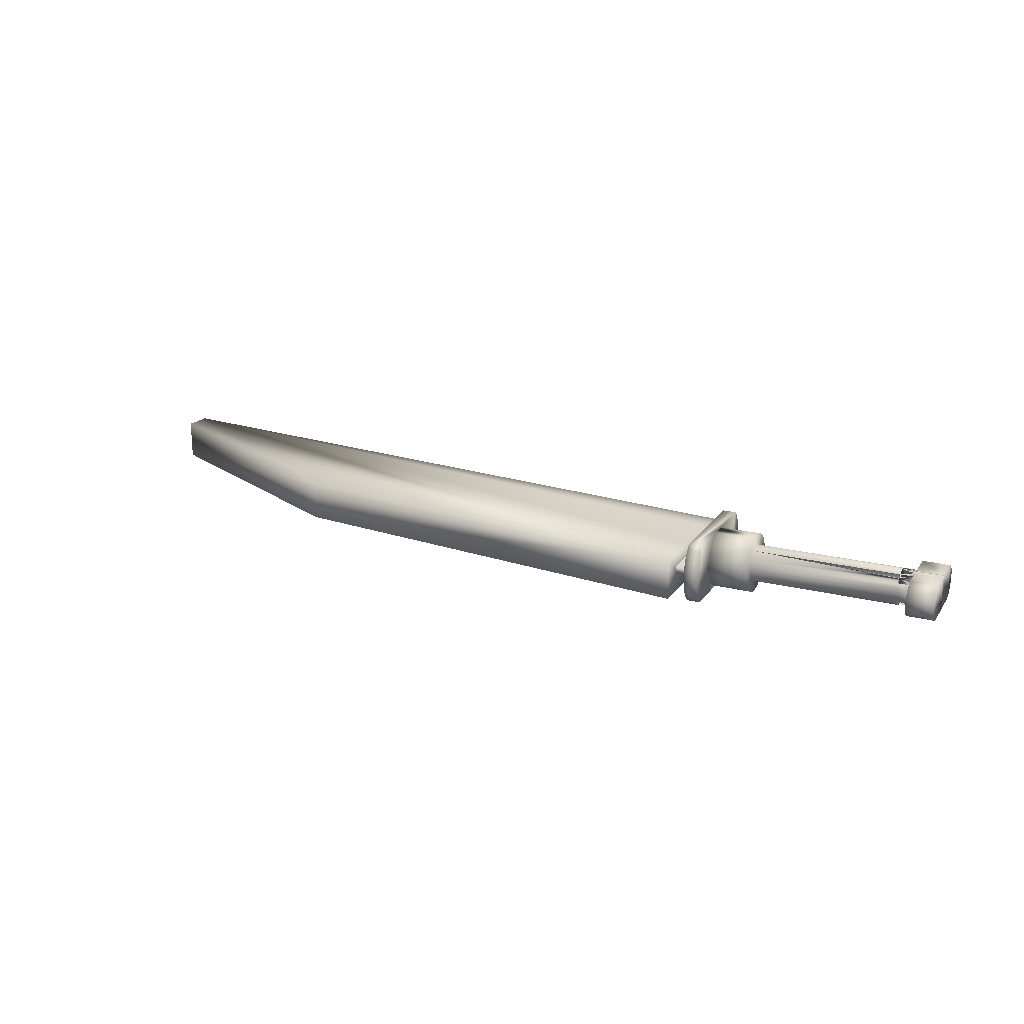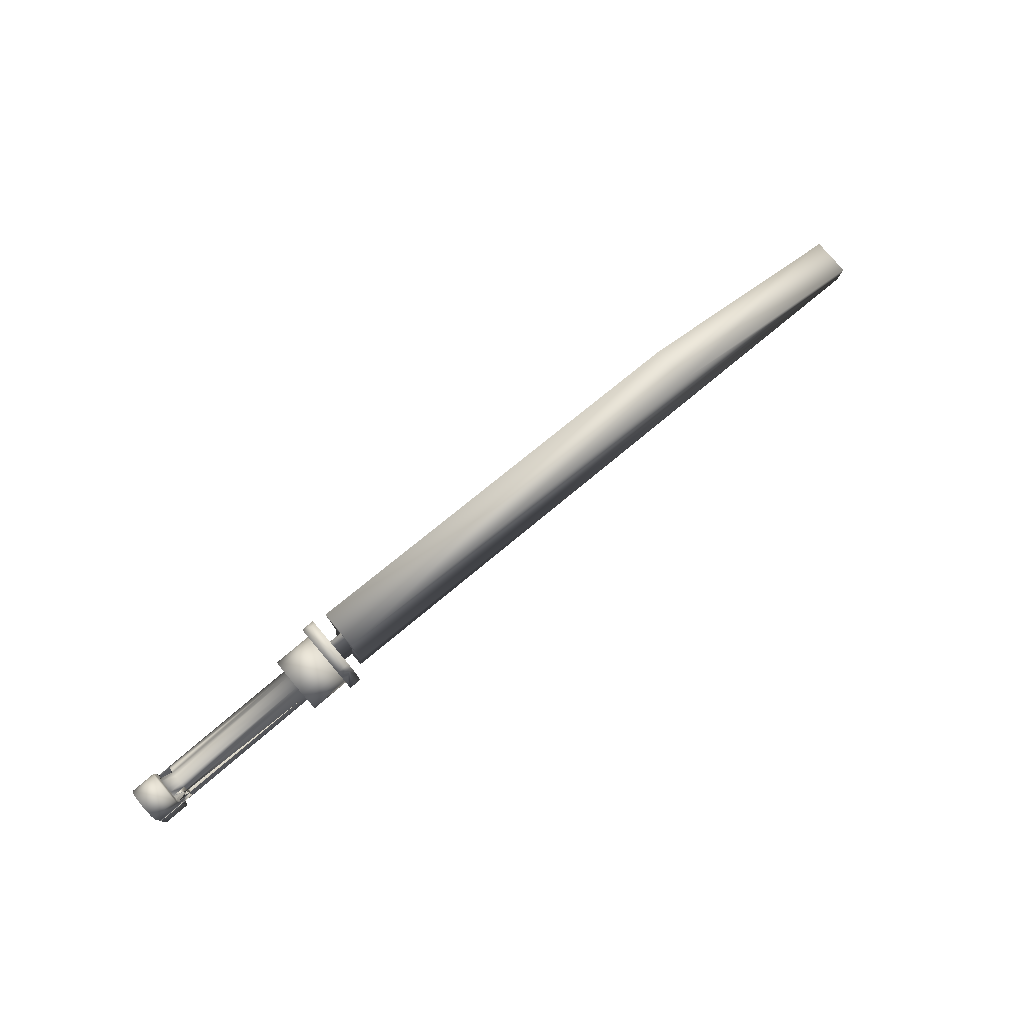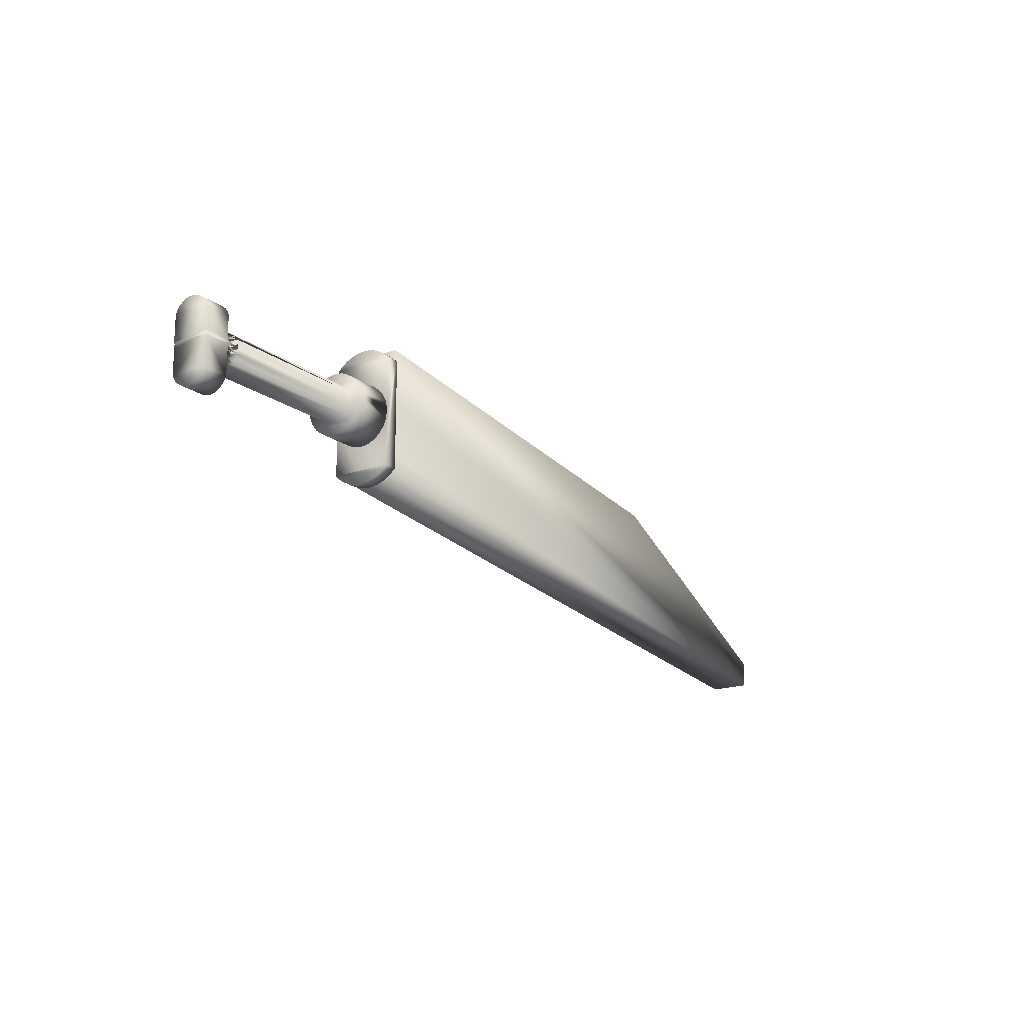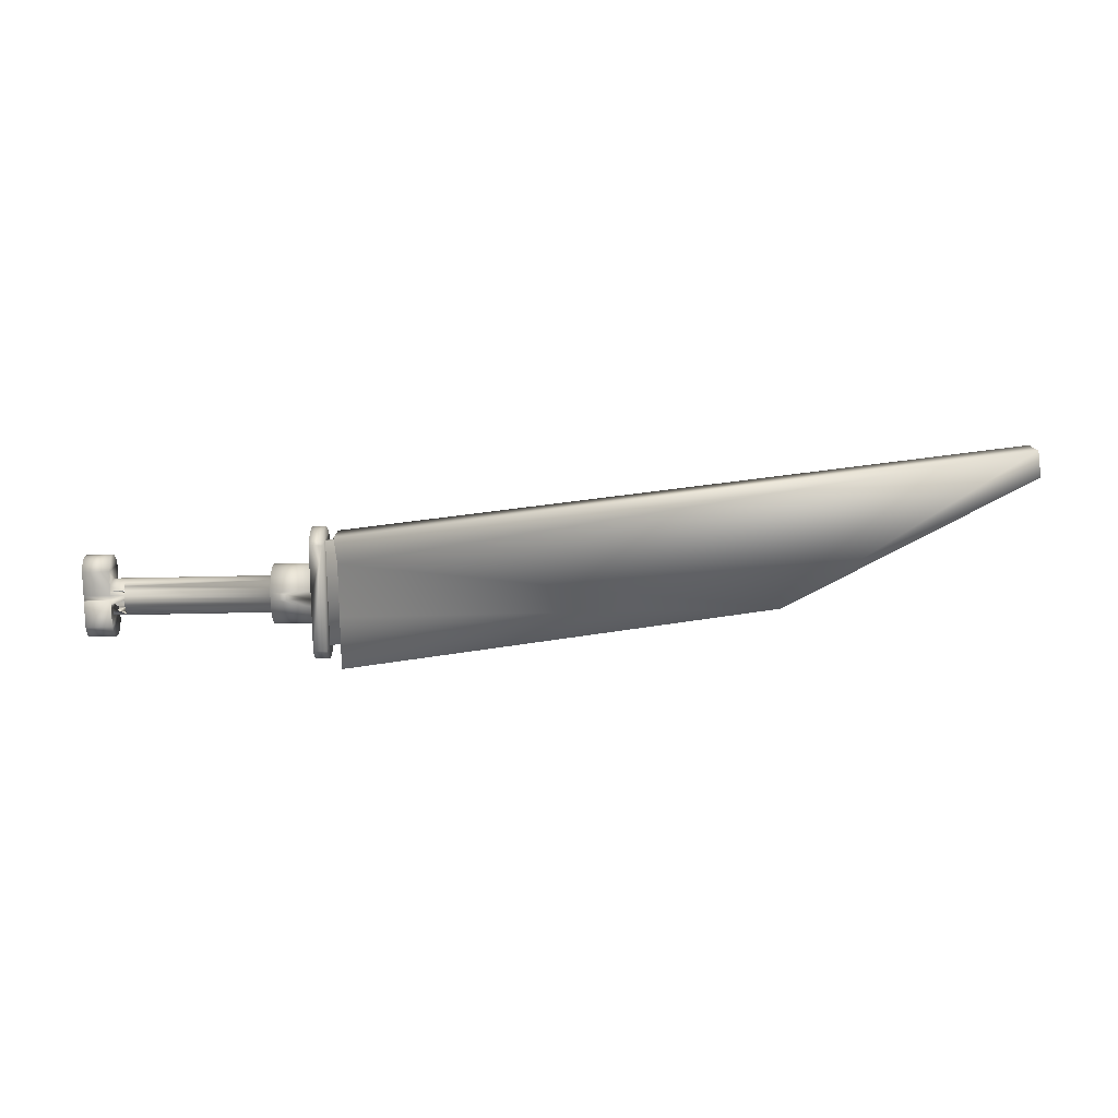
<metadata>
{"format":"obj","ext":"obj","renderer":"f3d","projection":"perspective","resolution":1024,"background":"white","views":[{"elev":20.3,"azim":-155.1,"up":"+Z"},{"elev":78.3,"azim":-40.3,"up":"+Y"},{"elev":-17.8,"azim":-54.8,"up":"+Y"},{"elev":-79.0,"azim":1.1,"up":"+Z"}]}
</metadata>
<code>
v 0.4803 0.1287 0.6032
v 0.1519 0.1888 0.6032
v 0.1519 0.1634 0.6032
v 0.1519 0.2142 0.6032
v 0.3598 0.1888 0.6032
v 0.3598 0.1888 0.6001
v 0.1519 0.1888 0.6001
v 0.1519 0.2142 0.6001
v 0.1519 0.1634 0.6001
v 0.4803 0.1287 0.6001
v 0.05667 0.1865 0.5932
v 0.05032 0.1844 0.594
v 0.05032 0.1865 0.5932
v 0.05667 0.1844 0.594
v 0.05667 0.1803 0.6039
v 0.05032 0.18 0.6017
v 0.05667 0.18 0.6017
v 0.05032 0.1803 0.6039
v 0.1265 0.1865 0.5932
v 0.1265 0.1844 0.594
v 0.05667 0.1964 0.6061
v 0.1265 0.1973 0.6039
v 0.05667 0.1973 0.6039
v 0.1265 0.1964 0.6061
v 0.1519 0.2161 0.5893
v 0.1456 0.2142 0.5874
v 0.1519 0.2142 0.5874
v 0.1456 0.2161 0.5893
v 0.1519 0.2176 0.5915
v 0.1456 0.2176 0.5915
v 0.1519 0.2198 0.5964
v 0.1456 0.2189 0.5938
v 0.1519 0.2189 0.5938
v 0.1456 0.2198 0.5964
v 0.1519 0.1573 0.6043
v 0.1519 0.1573 0.599
v 0.1519 0.1571 0.6017
v 0.1519 0.1578 0.607
v 0.1519 0.1578 0.5964
v 0.1519 0.1587 0.6095
v 0.1519 0.1587 0.5938
v 0.1519 0.16 0.6118
v 0.1519 0.16 0.5915
v 0.1519 0.1616 0.5893
v 0.1519 0.1616 0.614
v 0.1519 0.1634 0.5874
v 0.1519 0.1634 0.6159
v 0.1519 0.2142 0.6159
v 0.1519 0.2161 0.614
v 0.1519 0.2176 0.6118
v 0.1519 0.2189 0.6095
v 0.1519 0.2198 0.607
v 0.1519 0.2204 0.6043
v 0.1519 0.2204 0.599
v 0.1519 0.2206 0.6017
v 0.1456 0.1888 0.5874
v 0.1456 0.1634 0.6001
v 0.1456 0.1634 0.5874
v 0.1456 0.1634 0.6159
v 0.1456 0.1888 0.6159
v 0.1456 0.2142 0.6159
v 0.1456 0.2189 0.6095
v 0.1456 0.2176 0.6118
v 0.1456 0.2204 0.599
v 0.1456 0.2206 0.6017
v 0.1456 0.1573 0.599
v 0.1456 0.1578 0.5964
v 0.1456 0.1587 0.5938
v 0.1456 0.2204 0.6043
v 0.1456 0.2198 0.607
v 0.1456 0.2161 0.614
v 0.1456 0.16 0.5915
v 0.1456 0.1616 0.5893
v 0.1456 0.1616 0.614
v 0.1456 0.16 0.6118
v 0.1456 0.1578 0.607
v 0.1456 0.1573 0.6043
v 0.1456 0.1571 0.6017
v 0.1456 0.1587 0.6095
v 0.1456 0.175 0.598
v 0.1456 0.175 0.6054
v 0.1456 0.1745 0.6017
v 0.1456 0.1764 0.5945
v 0.1456 0.1764 0.6088
v 0.1456 0.1787 0.5916
v 0.1456 0.1787 0.6118
v 0.1456 0.1817 0.5893
v 0.1456 0.1817 0.614
v 0.1456 0.1851 0.5879
v 0.1456 0.1851 0.6155
v 0.1456 0.1925 0.5879
v 0.1456 0.1925 0.6155
v 0.1456 0.196 0.5893
v 0.1456 0.196 0.614
v 0.1456 0.1989 0.5916
v 0.1456 0.1989 0.6118
v 0.1456 0.2012 0.5945
v 0.1456 0.2012 0.6088
v 0.1456 0.2026 0.598
v 0.1456 0.2026 0.6054
v 0.1456 0.2031 0.6017
v 0.1265 0.175 0.6054
v 0.1265 0.175 0.598
v 0.1265 0.1745 0.6017
v 0.1265 0.1764 0.6088
v 0.1265 0.1764 0.5945
v 0.1265 0.1787 0.6118
v 0.1265 0.1787 0.5916
v 0.1265 0.18 0.6017
v 0.1265 0.1803 0.6039
v 0.1265 0.1817 0.614
v 0.1265 0.1812 0.6061
v 0.1265 0.1826 0.6079
v 0.1265 0.1851 0.6155
v 0.1265 0.1844 0.6093
v 0.1265 0.1865 0.6102
v 0.1265 0.1888 0.6159
v 0.1265 0.1888 0.6105
v 0.1265 0.1925 0.6155
v 0.1265 0.1911 0.6102
v 0.1265 0.1932 0.6093
v 0.1265 0.196 0.614
v 0.1265 0.195 0.6079
v 0.1265 0.1989 0.6118
v 0.1265 0.1976 0.6017
v 0.1265 0.1803 0.5994
v 0.1265 0.1817 0.5893
v 0.1265 0.1812 0.5973
v 0.1265 0.1826 0.5954
v 0.1265 0.1851 0.5879
v 0.1265 0.1888 0.5874
v 0.1265 0.1888 0.5929
v 0.1265 0.1911 0.5932
v 0.1265 0.1925 0.5879
v 0.1265 0.1932 0.594
v 0.1265 0.196 0.5893
v 0.1265 0.195 0.5954
v 0.1265 0.1964 0.5973
v 0.1265 0.1989 0.5916
v 0.1265 0.1973 0.5994
v 0.1265 0.2012 0.6088
v 0.1265 0.2012 0.5945
v 0.1265 0.2026 0.6054
v 0.1265 0.2026 0.598
v 0.1265 0.2031 0.6017
v 0.05667 0.1803 0.5994
v 0.05667 0.1812 0.6061
v 0.05667 0.1812 0.5973
v 0.05667 0.1826 0.5954
v 0.05667 0.1826 0.6079
v 0.05667 0.1844 0.6093
v 0.05667 0.1865 0.6102
v 0.05667 0.1888 0.5929
v 0.05667 0.1888 0.6105
v 0.05667 0.1911 0.5932
v 0.05667 0.1911 0.6102
v 0.05667 0.1932 0.6093
v 0.05667 0.1932 0.594
v 0.05667 0.1949 0.608
v 0.05667 0.195 0.5954
v 0.05667 0.195 0.6079
v 0.05667 0.1964 0.5973
v 0.05667 0.1973 0.5994
v 0.05667 0.1976 0.6017
v 0.05032 0.1865 0.6102
v 0.05032 0.1844 0.6093
v 0.05032 0.1888 0.6105
v 0.05032 0.1732 0.5939
v 0.03762 0.1717 0.595
v 0.03762 0.1732 0.5939
v 0.05032 0.1717 0.595
v 0.05032 0.1812 0.6061
v 0.05032 0.1826 0.6079
v 0.05032 0.1812 0.5973
v 0.05032 0.1803 0.5994
v 0.05032 0.1826 0.5954
v 0.05032 0.1911 0.6102
v 0.05032 0.1888 0.5929
v 0.03762 0.175 0.5932
v 0.03762 0.1865 0.5932
v 0.05032 0.175 0.5932
v 0.05032 0.2015 0.5929
v 0.05032 0.1907 0.5931
v 0.05032 0.1927 0.5938
v 0.05032 0.1945 0.5949
v 0.05032 0.1959 0.5965
v 0.05032 0.197 0.5983
v 0.05032 0.1975 0.6003
v 0.05032 0.1976 0.6024
v 0.05032 0.1932 0.6093
v 0.05032 0.2015 0.6102
v 0.05032 0.1949 0.608
v 0.05032 0.195 0.6079
v 0.05032 0.1962 0.6064
v 0.05032 0.1972 0.6045
v 0.05032 0.2033 0.5936
v 0.05032 0.2033 0.6094
v 0.05032 0.2048 0.5947
v 0.05032 0.2048 0.6083
v 0.05032 0.2061 0.5961
v 0.05032 0.2061 0.6069
v 0.05032 0.2071 0.5978
v 0.05032 0.2071 0.6052
v 0.05032 0.2077 0.5996
v 0.05032 0.2077 0.6034
v 0.05032 0.2079 0.6015
v 0.03762 0.2015 0.6102
v 0.03762 0.1911 0.6102
v 0.03762 0.1688 0.6037
v 0.03762 0.1688 0.5999
v 0.03762 0.1686 0.6018
v 0.03762 0.1694 0.6055
v 0.03762 0.1694 0.5981
v 0.03762 0.1704 0.6072
v 0.03762 0.1704 0.5964
v 0.03762 0.1717 0.6086
v 0.03762 0.1732 0.6097
v 0.03762 0.175 0.6105
v 0.03762 0.1888 0.6105
v 0.03762 0.1888 0.5932
v 0.03762 0.1888 0.6102
v 0.03762 0.1888 0.5929
v 0.03762 0.2015 0.5929
v 0.03762 0.2033 0.6094
v 0.03762 0.2033 0.5936
v 0.03762 0.2048 0.6083
v 0.03762 0.2048 0.5947
v 0.03762 0.2061 0.6069
v 0.03762 0.2061 0.5961
v 0.03762 0.2071 0.6052
v 0.03762 0.2071 0.5978
v 0.03762 0.2077 0.5996
v 0.03762 0.2077 0.6034
v 0.03762 0.2079 0.6015
v 0.05032 0.1888 0.5932
v 0.05032 0.1688 0.5999
v 0.05032 0.1694 0.5981
v 0.05032 0.1704 0.5964
v 0.05032 0.1717 0.6086
v 0.05032 0.1732 0.6097
v 0.05032 0.1688 0.6037
v 0.05032 0.1686 0.6018
v 0.05032 0.1694 0.6055
v 0.05032 0.1704 0.6072
v 0.05667 0.1888 0.6102
v 0.05032 0.175 0.6105
v 0.05032 0.1973 0.6039
v 0.05032 0.1964 0.6061
v 0.05032 0.195 0.5954
v 0.05032 0.1964 0.5973
v 0.05032 0.1973 0.5994
v 0.05032 0.1976 0.6017
v 0.05667 0.1888 0.5932
v 0.05032 0.1911 0.5932
v 0.1583 0.2237 0.6096
v 0.1583 0.1983 0.5906
v 0.1583 0.1983 0.6096
v 0.1583 0.2237 0.5906
v 0.3662 0.1983 0.5906
v 0.1583 0.1729 0.5906
v 0.4853 0.1255 0.5906
v 0.1569 0.1602 0.5906
v 0.4866 0.1382 0.5906
v 0.1583 0.1729 0.6096
v 0.3662 0.1983 0.6096
v 0.4866 0.1382 0.6096
v 0.4853 0.1255 0.6096
v 0.1569 0.1602 0.6096
v 0.03762 0.1888 0.6105
f 1 2 3
f 2 1 4
f 4 1 5
f 6 7 8
f 7 6 9
f 9 6 10
f 2 8 7
f 8 2 4
f 4 6 8
f 6 4 5
f 5 10 6
f 10 5 1
f 1 9 10
f 9 1 3
f 3 7 9
f 7 3 2
f 11 12 13
f 15 16 17
f 16 15 18
f 19 14 11
f 14 19 20
f 21 22 23
f 22 21 24
f 25 26 27
f 26 25 28
f 29 28 25
f 28 29 30
f 31 32 33
f 32 31 34
f 35 36 37
f 36 35 38
f 36 38 39
f 39 38 40
f 39 40 41
f 41 40 42
f 41 42 43
f 43 42 44
f 44 42 45
f 44 45 46
f 46 45 47
f 46 47 27
f 27 47 48
f 27 48 49
f 27 49 25
f 25 49 50
f 25 50 29
f 29 50 51
f 29 51 33
f 33 51 52
f 33 52 31
f 31 52 53
f 31 53 54
f 54 53 55
f 56 57 58
f 57 56 59
f 59 56 60
f 60 56 26
f 60 26 61
f 50 62 51
f 62 50 63
f 55 64 54
f 64 55 65
f 66 39 67
f 39 66 36
f 67 41 68
f 41 67 39
f 33 30 29
f 30 33 32
f 52 69 53
f 69 52 70
f 51 70 52
f 70 51 62
f 48 60 61
f 60 48 59
f 59 48 47
f 49 63 50
f 63 49 71
f 48 71 49
f 71 48 61
f 68 43 72
f 43 68 41
f 72 44 73
f 44 72 43
f 73 46 58
f 46 73 44
f 53 65 55
f 65 53 69
f 74 42 75
f 42 74 45
f 76 35 77
f 35 76 38
f 77 37 78
f 37 77 35
f 78 36 66
f 36 78 37
f 54 34 31
f 34 54 64
f 59 45 74
f 45 59 47
f 75 40 79
f 40 75 42
f 46 56 58
f 56 46 26
f 26 46 27
f 79 38 76
f 38 79 40
f 26 71 61
f 71 26 28
f 71 28 63
f 63 28 30
f 63 30 62
f 62 30 32
f 62 32 70
f 70 32 34
f 70 34 69
f 69 34 64
f 69 64 65
f 66 77 78
f 77 66 67
f 77 67 76
f 76 67 68
f 76 68 79
f 79 68 72
f 79 72 75
f 75 72 73
f 75 73 74
f 74 73 58
f 74 58 59
f 80 81 82
f 81 80 83
f 81 83 84
f 84 83 85
f 84 85 86
f 86 85 87
f 86 87 88
f 88 87 89
f 88 89 90
f 90 89 56
f 60 91 92
f 92 91 93
f 92 93 94
f 94 93 95
f 94 95 96
f 96 95 97
f 96 97 98
f 98 97 99
f 98 99 100
f 100 99 101
f 102 103 104
f 103 102 105
f 103 105 106
f 106 105 107
f 106 107 108
f 108 107 109
f 109 107 110
f 110 107 111
f 110 111 112
f 112 111 113
f 113 111 114
f 113 114 115
f 115 114 116
f 116 114 117
f 116 117 118
f 118 117 119
f 118 119 120
f 120 119 121
f 121 119 122
f 121 122 123
f 123 122 24
f 24 122 124
f 24 124 22
f 22 124 125
f 108 126 127
f 126 108 109
f 127 126 128
f 127 128 129
f 127 129 130
f 130 129 20
f 130 20 19
f 130 19 131
f 131 19 132
f 131 132 133
f 131 133 134
f 134 133 135
f 134 135 136
f 136 135 137
f 136 137 138
f 136 138 139
f 139 138 140
f 139 140 125
f 139 125 124
f 139 124 141
f 139 141 142
f 142 141 143
f 142 143 144
f 144 143 145
f 92 122 119
f 122 92 94
f 94 124 122
f 124 94 96
f 90 117 114
f 117 90 60
f 60 119 117
f 119 60 92
f 124 98 141
f 98 124 96
f 141 100 143
f 100 141 98
f 143 101 145
f 101 143 100
f 145 99 144
f 99 145 101
f 144 97 142
f 97 144 99
f 142 95 139
f 95 142 97
f 95 136 139
f 136 95 93
f 93 134 136
f 134 93 91
f 91 131 134
f 131 91 56
f 56 130 131
f 130 56 89
f 89 127 130
f 127 89 87
f 87 108 127
f 108 87 85
f 83 108 85
f 108 83 106
f 80 106 83
f 106 80 103
f 82 103 80
f 103 82 104
f 81 104 82
f 104 81 102
f 84 102 81
f 102 84 105
f 86 105 84
f 105 86 107
f 86 111 107
f 111 86 88
f 88 114 111
f 114 88 90
f 151 14 150
f 153 11 152
f 152 154 153
f 154 155 153
f 155 154 156
f 155 157 158
f 161 162 160
f 164 140 163
f 140 164 125
f 163 138 162
f 138 163 140
f 110 17 109
f 17 110 15
f 151 165 166
f 152 167 165
f 168 169 170
f 169 168 171
f 128 149 129
f 149 128 148
f 126 148 128
f 148 126 146
f 113 147 112
f 147 113 150
f 133 153 155
f 153 133 132
f 118 156 154
f 156 118 120
f 20 149 14
f 149 20 129
f 116 154 152
f 154 116 118
f 132 11 153
f 11 132 19
f 115 152 151
f 152 115 116
f 137 158 160
f 158 137 135
f 135 155 158
f 155 135 133
f 23 125 164
f 125 23 22
f 120 157 156
f 157 120 121
f 162 137 160
f 137 162 138
f 161 24 21
f 24 161 123
f 172 150 173
f 113 151 150
f 151 113 115
f 146 174 148
f 174 146 175
f 176 148 174
f 17 175 146
f 175 17 16
f 150 166 173
f 147 18 15
f 18 147 172
f 112 15 110
f 15 112 147
f 14 176 12
f 161 121 159
f 161 121 123
f 109 146 126
f 146 109 17
f 13 179 180
f 179 13 181
f 182 183 178
f 183 182 184
f 184 182 185
f 185 182 186
f 186 182 187
f 187 182 188
f 188 182 189
f 190 191 177
f 191 190 192
f 191 192 193
f 191 193 194
f 191 194 195
f 191 195 189
f 191 189 182
f 191 182 196
f 191 196 197
f 197 196 198
f 197 198 199
f 199 198 200
f 199 200 201
f 201 200 202
f 201 202 203
f 203 202 204
f 203 204 205
f 205 204 206
f 177 207 208
f 207 177 191
f 209 210 211
f 210 209 212
f 210 212 213
f 213 212 214
f 213 214 215
f 215 214 216
f 215 216 169
f 169 216 217
f 169 217 170
f 170 217 218
f 170 218 179
f 179 218 269
f 179 269 180
f 180 269 220
f 220 221 208
f 220 208 222
f 222 208 223
f 223 208 207
f 223 207 224
f 223 224 225
f 225 224 226
f 225 226 227
f 227 226 228
f 227 228 229
f 229 228 230
f 229 230 231
f 231 230 232
f 232 230 233
f 232 233 234
f 235 222 178
f 222 235 220
f 235 180 220
f 180 235 13
f 191 224 207
f 224 191 197
f 197 226 224
f 226 197 199
f 228 203 230
f 203 228 201
f 236 213 237
f 213 236 210
f 238 169 171
f 169 238 215
f 239 217 216
f 217 239 240
f 237 215 238
f 215 237 213
f 232 202 231
f 202 232 204
f 231 200 229
f 200 231 202
f 226 201 228
f 201 226 199
f 181 170 179
f 170 181 168
f 234 204 232
f 204 234 206
f 233 206 234
f 206 233 205
f 241 211 242
f 211 241 209
f 223 178 222
f 178 223 182
f 230 205 233
f 205 230 203
f 243 209 241
f 209 243 212
f 244 212 243
f 212 244 214
f 239 214 244
f 214 239 216
f 242 210 236
f 210 242 211
f 229 198 227
f 198 229 200
f 198 225 227
f 225 198 196
f 196 223 225
f 223 196 182
f 245 208 221
f 208 245 177
f 219 245 221
f 245 219 154
f 246 269 218
f 269 246 167
f 240 218 217
f 218 240 246
f 247 21 23
f 247 248 21
f 250 163 162
f 250 251 163
f 249 250 162
f 251 164 163
f 251 252 164
f 236 241 242
f 243 241 236
f 236 237 243
f 244 243 237
f 237 238 244
f 239 244 238
f 238 171 239
f 240 239 171
f 171 168 240
f 246 240 168
f 168 181 246
f 172 246 181
f 246 172 173
f 173 166 246
f 166 165 246
f 165 167 246
f 18 172 181
f 16 18 181
f 181 13 12
f 176 181 12
f 181 176 174
f 181 174 175
f 181 175 16
f 14 151 152
f 253 154 11
f 156 245 253
f 153 156 253
f 158 160 159
f 160 161 21
f 252 23 164
f 252 247 23
f 177 157 190
f 159 192 190
f 161 193 192
f 248 193 161
f 11 235 253
f 178 254 153
f 153 235 178
f 153 253 235
f 255 256 257
f 256 255 258
f 259 256 258
f 256 259 260
f 260 261 262
f 261 260 259
f 261 259 263
f 257 260 264
f 260 257 256
f 255 259 258
f 259 255 265
f 265 263 259
f 263 265 266
f 267 264 268
f 264 267 257
f 257 267 255
f 255 267 265
f 265 267 266
f 267 262 261
f 262 267 268
f 263 267 261
f 267 263 266
f 264 262 268
f 262 264 260
f 148 176 14
f 172 147 150
f 13 235 11
f 12 11 154
f 186 187 188
f 186 188 189
f 186 189 195
f 185 186 195
f 184 185 195
f 195 194 193
f 184 195 193
f 178 183 184
f 178 184 193
f 149 148 14
f 166 150 14
f 166 14 152
f 192 157 177
f 161 192 177
f 58 57 59
f 91 60 90
f 91 90 56
f 157 155 156
f 160 21 248
f 250 252 251
f 250 249 252
f 249 247 252
f 249 248 247
f 249 162 248
f 159 160 248
f 161 159 248

</code>
